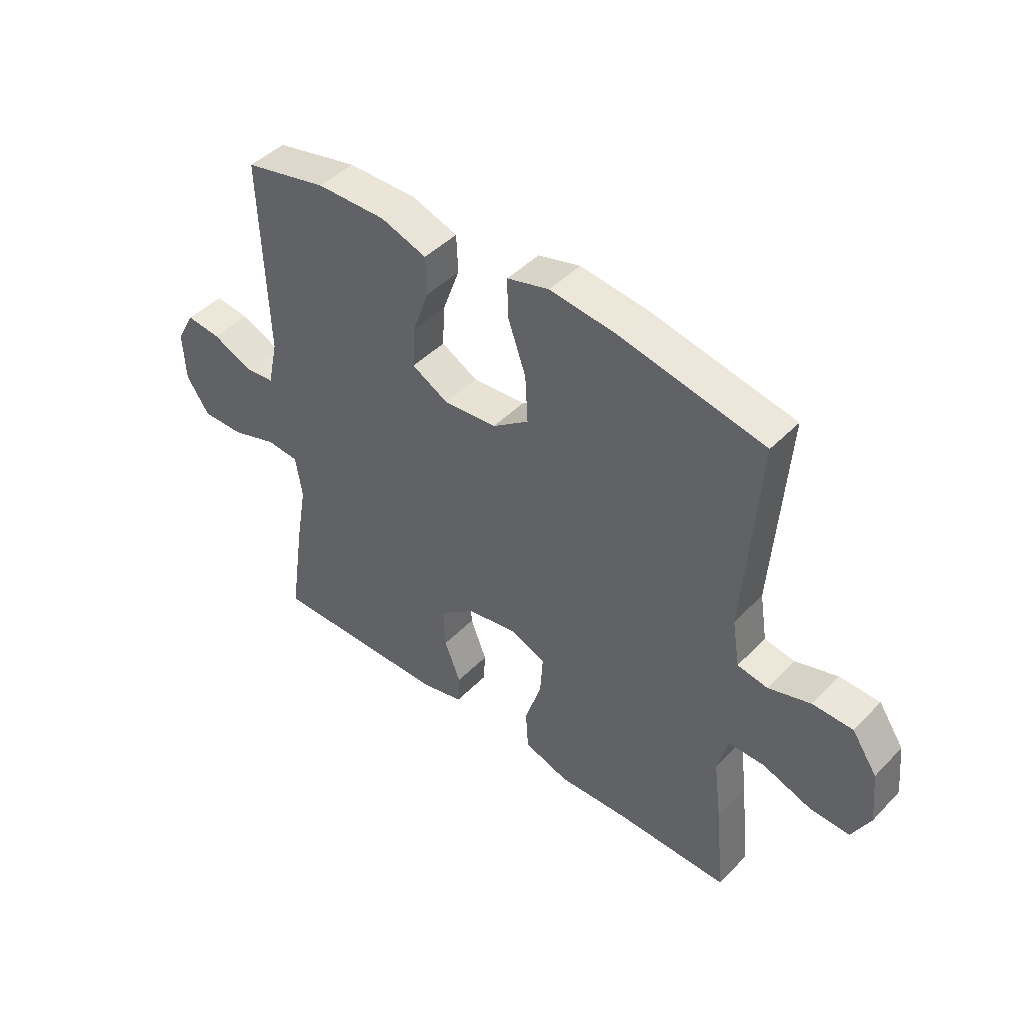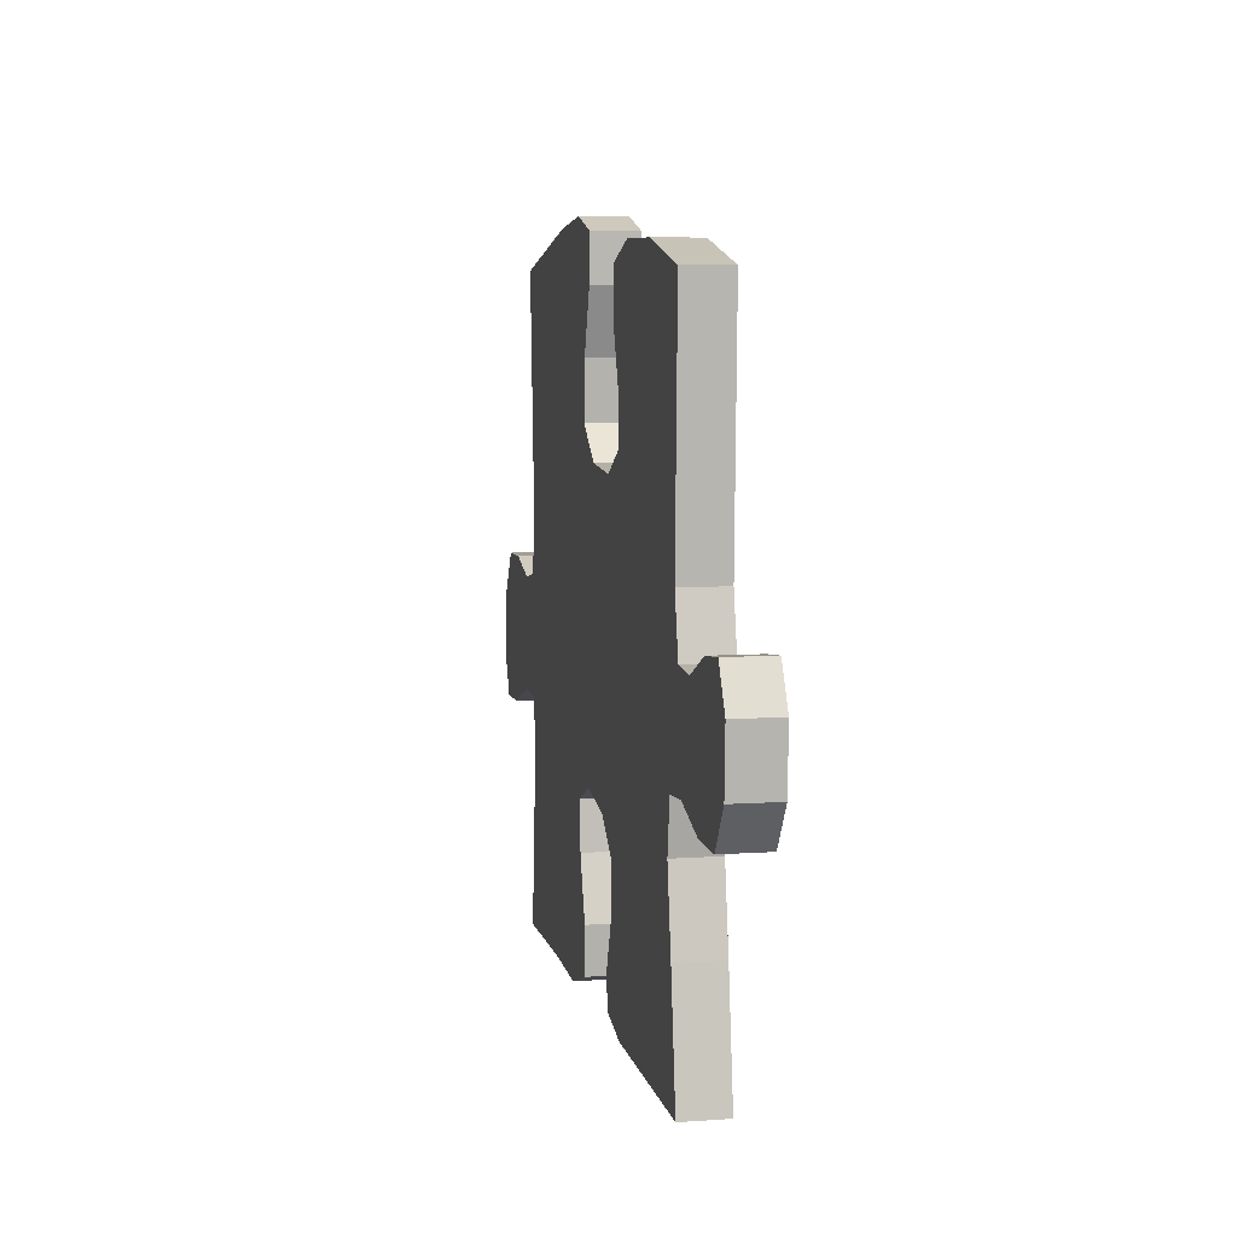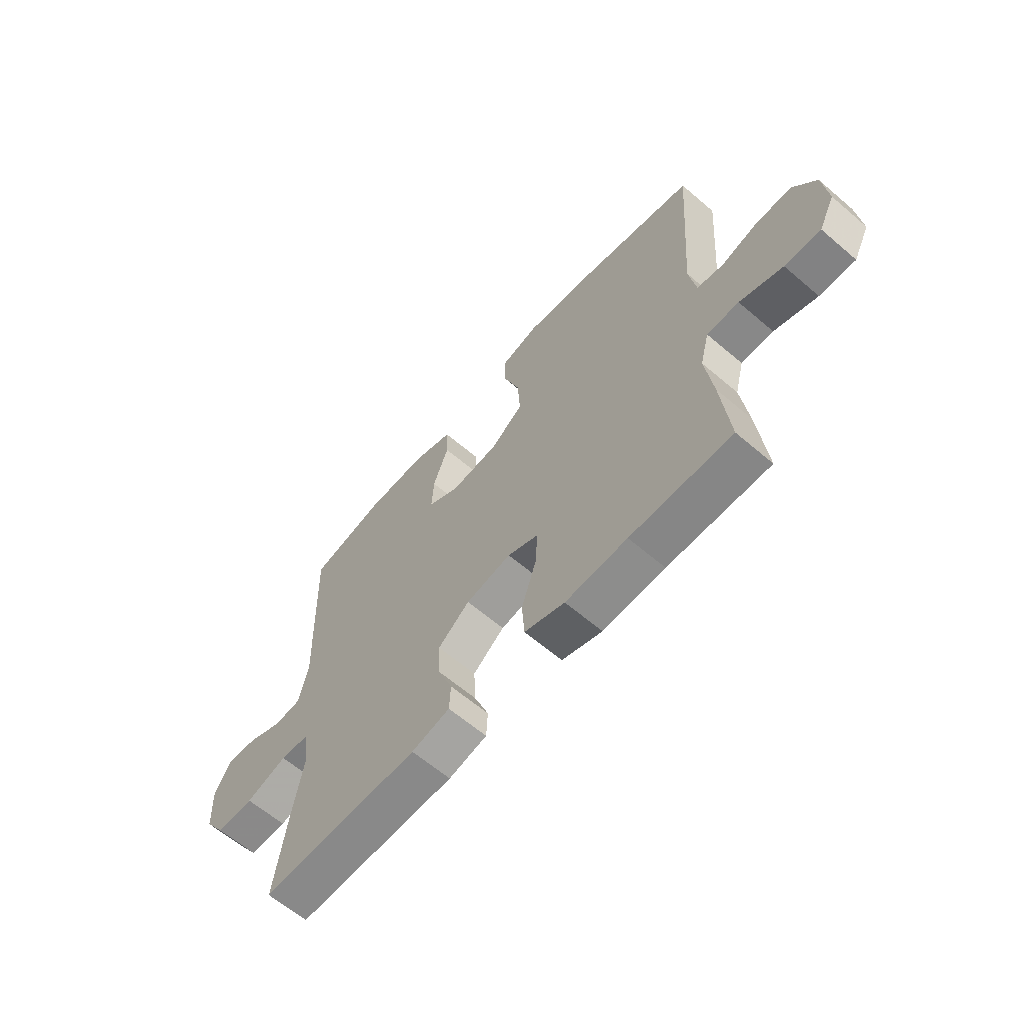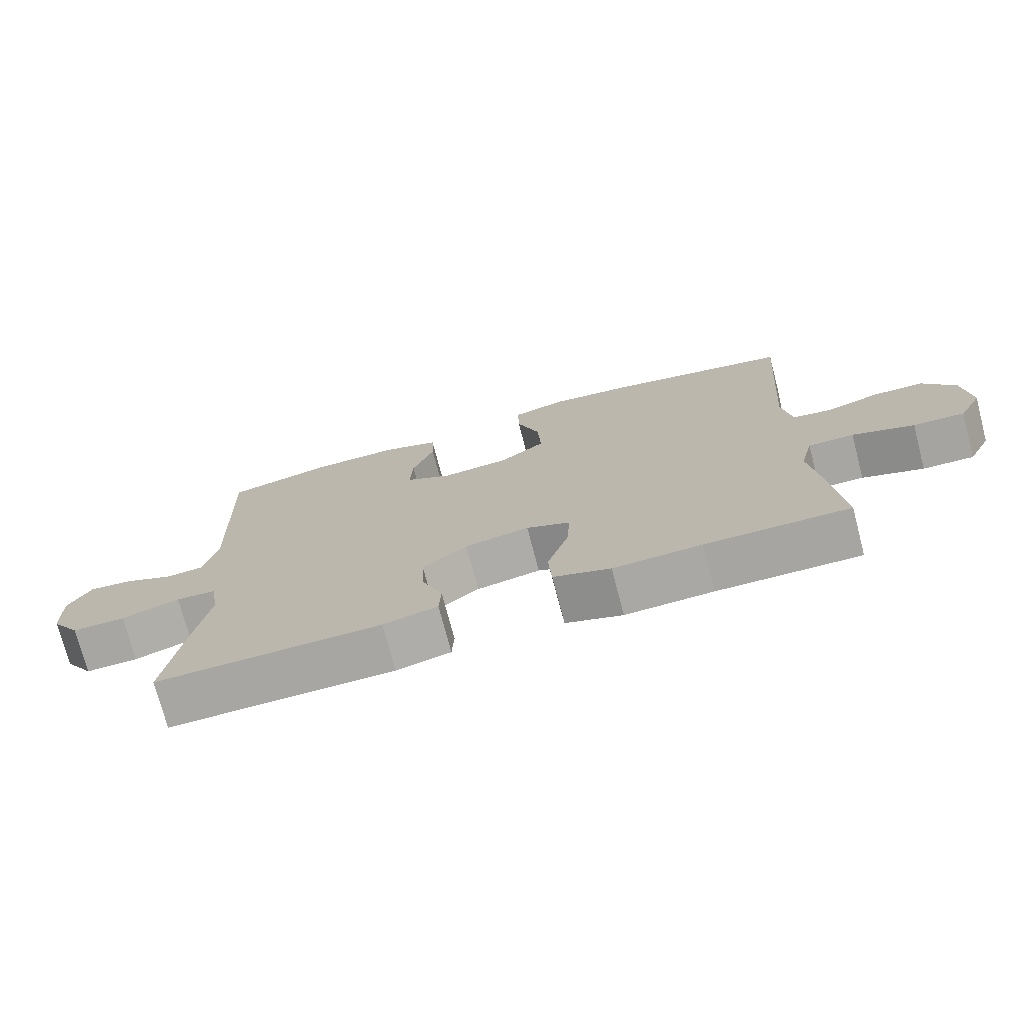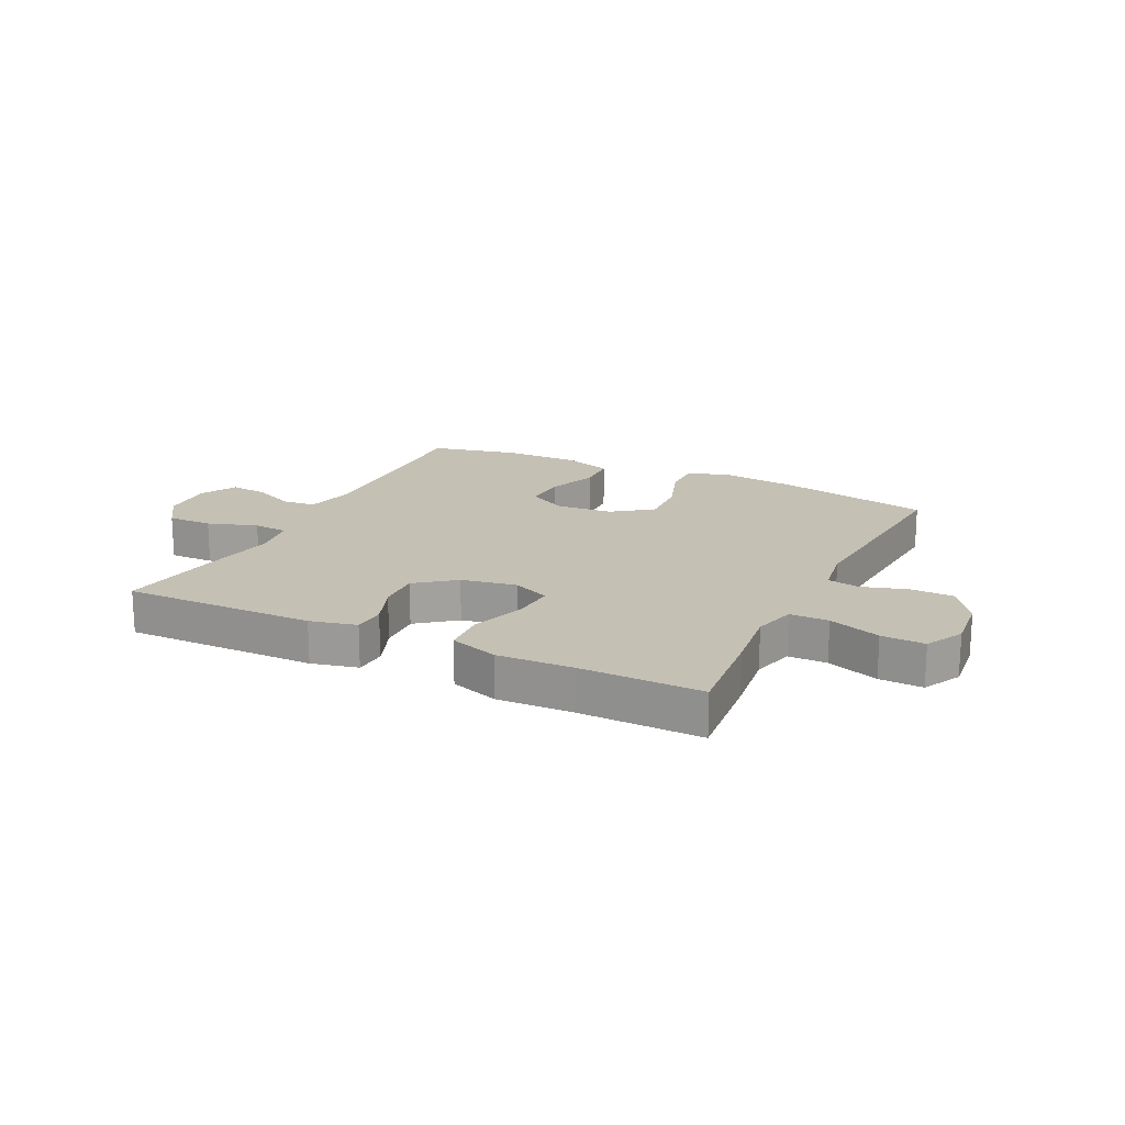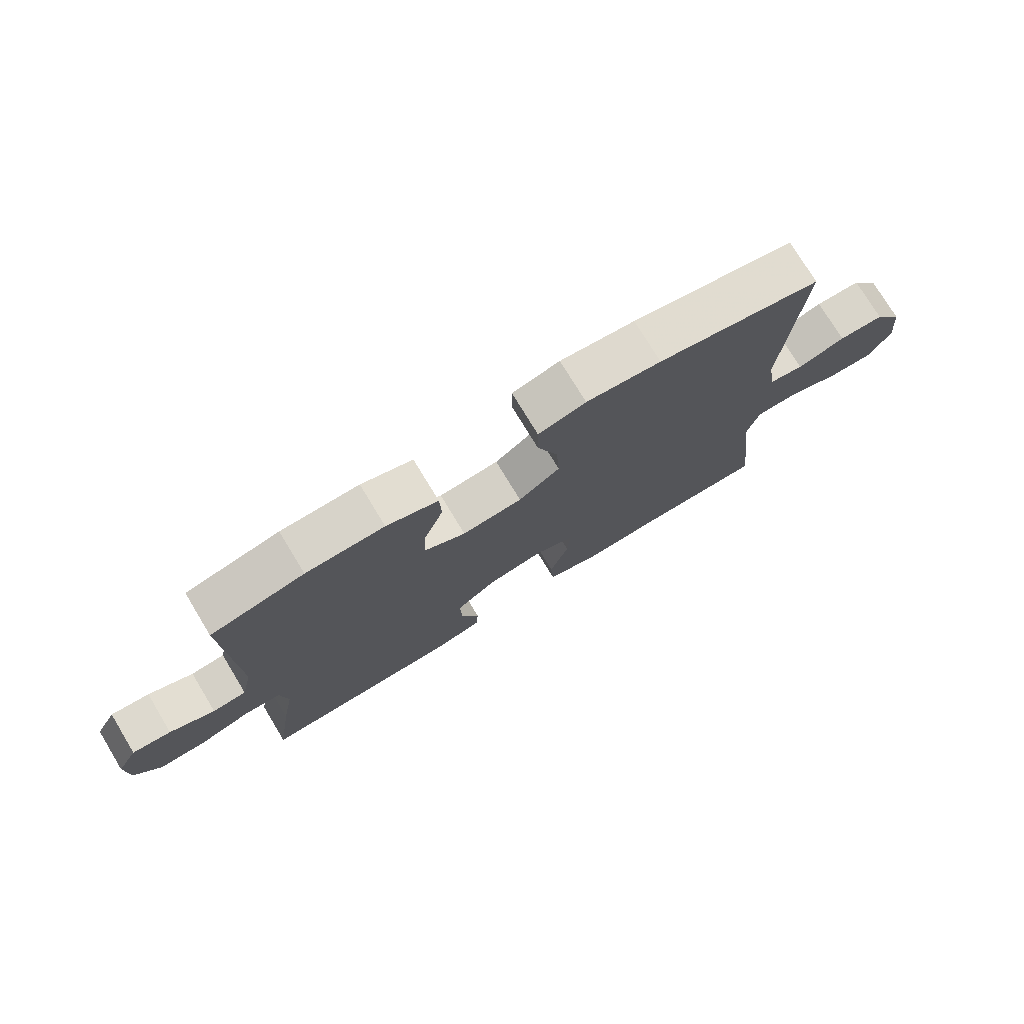
<metadata>
{"format":"obj","ext":"obj","renderer":"f3d","projection":"perspective","resolution":1024,"background":"white","views":[{"elev":44.9,"azim":-139.4,"up":"+Z"},{"elev":7.1,"azim":78.5,"up":"+Z"},{"elev":-62.7,"azim":-130.9,"up":"+Z"},{"elev":-74.1,"azim":-165.3,"up":"+Z"},{"elev":18.0,"azim":-153.9,"up":"+Y"},{"elev":75.8,"azim":148.8,"up":"+Z"}]}
</metadata>
<code>
v -0.5 0.07 -0.5
v -0.483 0.07 -0.331
v -0.468 0.07 -0.215
v -0.487 0.07 -0.141
v -0.554 0.07 -0.141
v -0.644 0.07 -0.173
v -0.719 0.07 -0.176
v -0.753 0.07 -0.11
v -0.743 0.07 -0.012
v -0.696 0.07 0.057
v -0.622 0.07 0.059
v -0.543 0.07 0.035
v -0.487 0.07 0.045
v -0.473 0.07 0.132
v -0.5 0.07 0.5
v -0.231 0.07 0.556
v -0.108 0.07 0.571
v -0.03 0.07 0.55
v -0.031 0.07 0.479
v -0.065 0.07 0.382
v -0.07 0.07 0.294
v -0.002 0.07 0.244
v 0.097 0.07 0.236
v 0.165 0.07 0.273
v 0.161 0.07 0.348
v 0.129 0.07 0.436
v 0.132 0.07 0.506
v 0.217 0.07 0.535
v 0.346 0.07 0.534
v 0.5 0.07 0.5
v 0.488 0.07 0.132
v 0.507 0.07 0.045
v 0.563 0.07 0.04
v 0.637 0.07 0.073
v 0.701 0.07 0.08
v 0.735 0.07 0.018
v 0.731 0.07 -0.075
v 0.688 0.07 -0.139
v 0.61 0.07 -0.138
v 0.524 0.07 -0.11
v 0.464 0.07 -0.115
v 0.452 0.07 -0.194
v 0.473 0.07 -0.315
v 0.5 0.07 -0.5
v 0.168 0.07 -0.497
v 0.088 0.07 -0.478
v 0.085 0.07 -0.422
v 0.115 0.07 -0.345
v 0.119 0.07 -0.27
v 0.053 0.07 -0.218
v -0.042 0.07 -0.201
v -0.107 0.07 -0.229
v -0.102 0.07 -0.304
v -0.071 0.07 -0.399
v -0.076 0.07 -0.474
v -0.16 0.07 -0.502
v -0.289 0.07 -0.497
v -0.5 0 -0.5
v -0.483 0 -0.331
v -0.468 0 -0.215
v -0.487 0 -0.141
v -0.554 0 -0.141
v -0.644 0 -0.173
v -0.719 0 -0.176
v -0.753 0 -0.11
v -0.743 0 -0.012
v -0.696 0 0.057
v -0.622 0 0.059
v -0.543 0 0.035
v -0.487 0 0.045
v -0.473 0 0.132
v -0.5 0 0.5
v -0.231 0 0.556
v -0.108 0 0.571
v -0.03 0 0.55
v -0.031 0 0.479
v -0.065 0 0.382
v -0.07 0 0.294
v -0.002 0 0.244
v 0.097 0 0.236
v 0.165 0 0.273
v 0.161 0 0.348
v 0.129 0 0.436
v 0.132 0 0.506
v 0.217 0 0.535
v 0.346 0 0.534
v 0.5 0 0.5
v 0.488 0 0.132
v 0.507 0 0.045
v 0.563 0 0.04
v 0.637 0 0.073
v 0.701 0 0.08
v 0.735 0 0.018
v 0.731 0 -0.075
v 0.688 0 -0.139
v 0.61 0 -0.138
v 0.524 0 -0.11
v 0.464 0 -0.115
v 0.452 0 -0.194
v 0.473 0 -0.315
v 0.5 0 -0.5
v 0.168 0 -0.497
v 0.088 0 -0.478
v 0.085 0 -0.422
v 0.115 0 -0.345
v 0.119 0 -0.27
v 0.053 0 -0.218
v -0.042 0 -0.201
v -0.107 0 -0.229
v -0.102 0 -0.304
v -0.071 0 -0.399
v -0.076 0 -0.474
v -0.16 0 -0.502
v -0.289 0 -0.497
f 55 56 57
f 54 55 57
f 53 54 57
f 1 2 3
f 57 1 3
f 53 57 3
f 52 53 3
f 51 52 3 4
f 46 47 48
f 45 46 48
f 44 45 48
f 43 44 48
f 42 43 48
f 41 42 48 49
f 38 39 40
f 37 38 40
f 36 37 40
f 35 36 40
f 34 35 40
f 33 34 40
f 32 33 40 41
f 41 49 50
f 32 41 50
f 31 32 50
f 29 30 31
f 28 29 31
f 27 28 31
f 26 27 31
f 25 26 31
f 18 19 20
f 17 18 20
f 16 17 20
f 15 16 20
f 14 15 20
f 13 14 20 21
f 10 11 12
f 9 10 12
f 8 9 12
f 7 8 12
f 6 7 12
f 5 6 12
f 4 5 12 13
f 13 21 22
f 4 13 22
f 51 4 22
f 24 25 31
f 31 50 51
f 24 31 51
f 23 24 51
f 22 23 51
f 114 113 112
f 114 112 111
f 114 111 110
f 60 59 58
f 60 58 114
f 60 114 110
f 60 110 109
f 61 60 109 108
f 105 104 103
f 105 103 102
f 105 102 101
f 105 101 100
f 105 100 99
f 106 105 99 98
f 97 96 95
f 97 95 94
f 97 94 93
f 97 93 92
f 97 92 91
f 97 91 90
f 98 97 90 89
f 107 106 98
f 107 98 89
f 107 89 88
f 88 87 86
f 88 86 85
f 88 85 84
f 88 84 83
f 88 83 82
f 77 76 75
f 77 75 74
f 77 74 73
f 77 73 72
f 77 72 71
f 78 77 71 70
f 69 68 67
f 69 67 66
f 69 66 65
f 69 65 64
f 69 64 63
f 69 63 62
f 70 69 62 61
f 79 78 70
f 79 70 61
f 79 61 108
f 88 82 81
f 108 107 88
f 108 88 81
f 108 81 80
f 108 80 79
f 1 58 59 2
f 2 59 60 3
f 3 60 61 4
f 4 61 62 5
f 5 62 63 6
f 6 63 64 7
f 7 64 65 8
f 8 65 66 9
f 9 66 67 10
f 10 67 68 11
f 11 68 69 12
f 12 69 70 13
f 13 70 71 14
f 14 71 72 15
f 15 72 73 16
f 16 73 74 17
f 17 74 75 18
f 18 75 76 19
f 19 76 77 20
f 20 77 78 21
f 21 78 79 22
f 22 79 80 23
f 23 80 81 24
f 24 81 82 25
f 25 82 83 26
f 26 83 84 27
f 27 84 85 28
f 28 85 86 29
f 29 86 87 30
f 30 87 88 31
f 31 88 89 32
f 32 89 90 33
f 33 90 91 34
f 34 91 92 35
f 35 92 93 36
f 36 93 94 37
f 37 94 95 38
f 38 95 96 39
f 39 96 97 40
f 40 97 98 41
f 41 98 99 42
f 42 99 100 43
f 43 100 101 44
f 44 101 102 45
f 45 102 103 46
f 46 103 104 47
f 47 104 105 48
f 48 105 106 49
f 49 106 107 50
f 50 107 108 51
f 51 108 109 52
f 52 109 110 53
f 53 110 111 54
f 54 111 112 55
f 55 112 113 56
f 56 113 114 57
f 57 114 58 1

</code>
